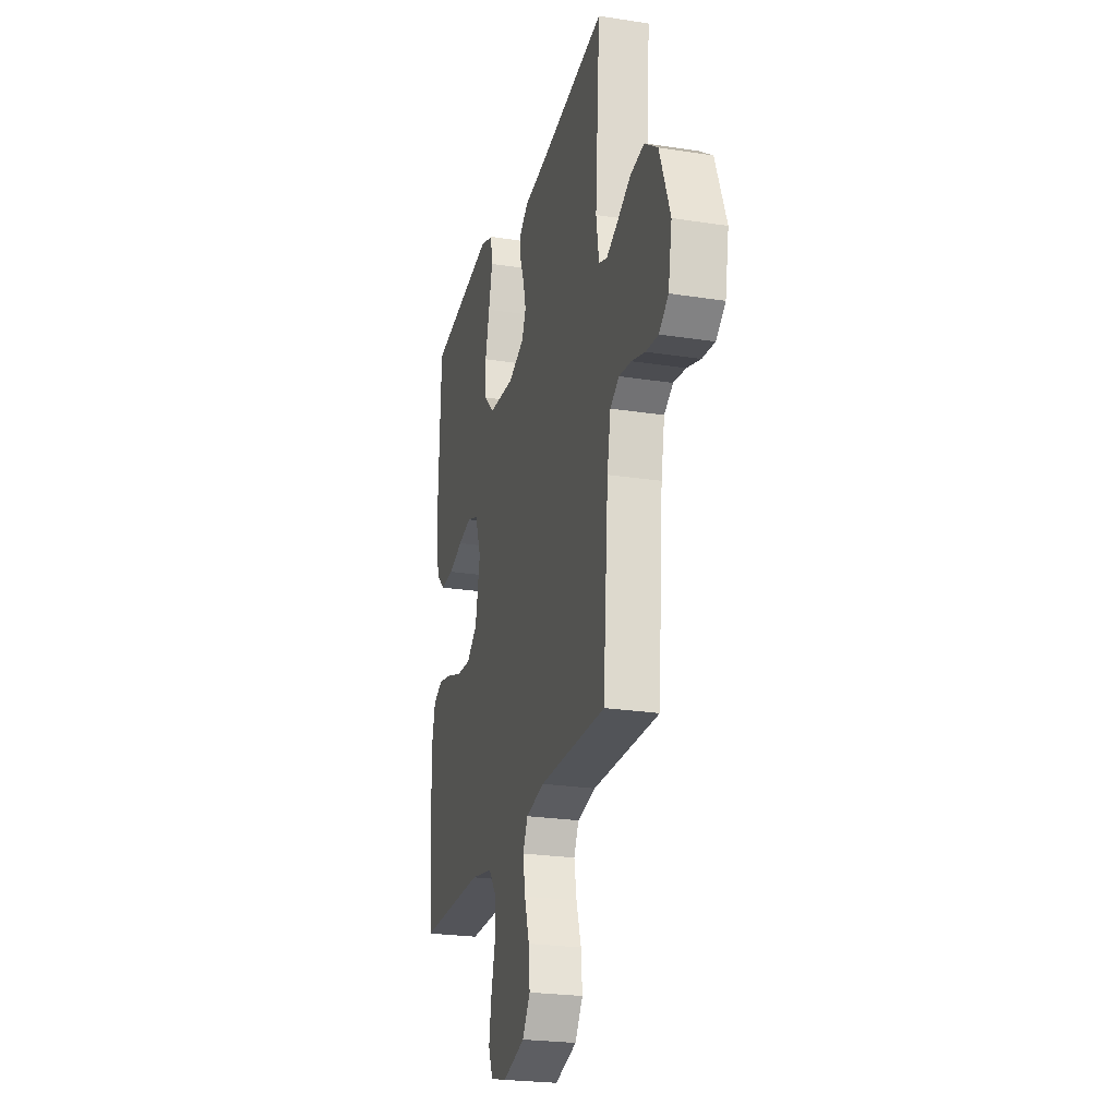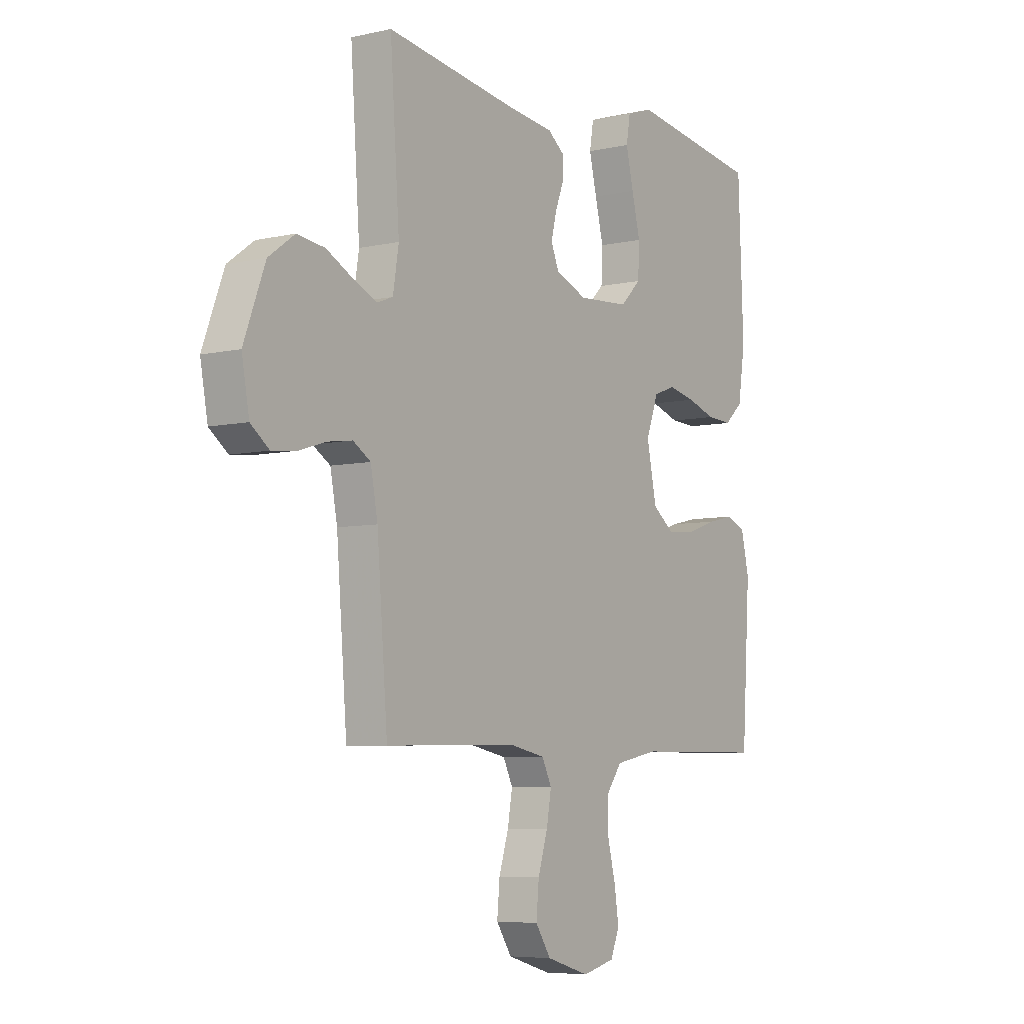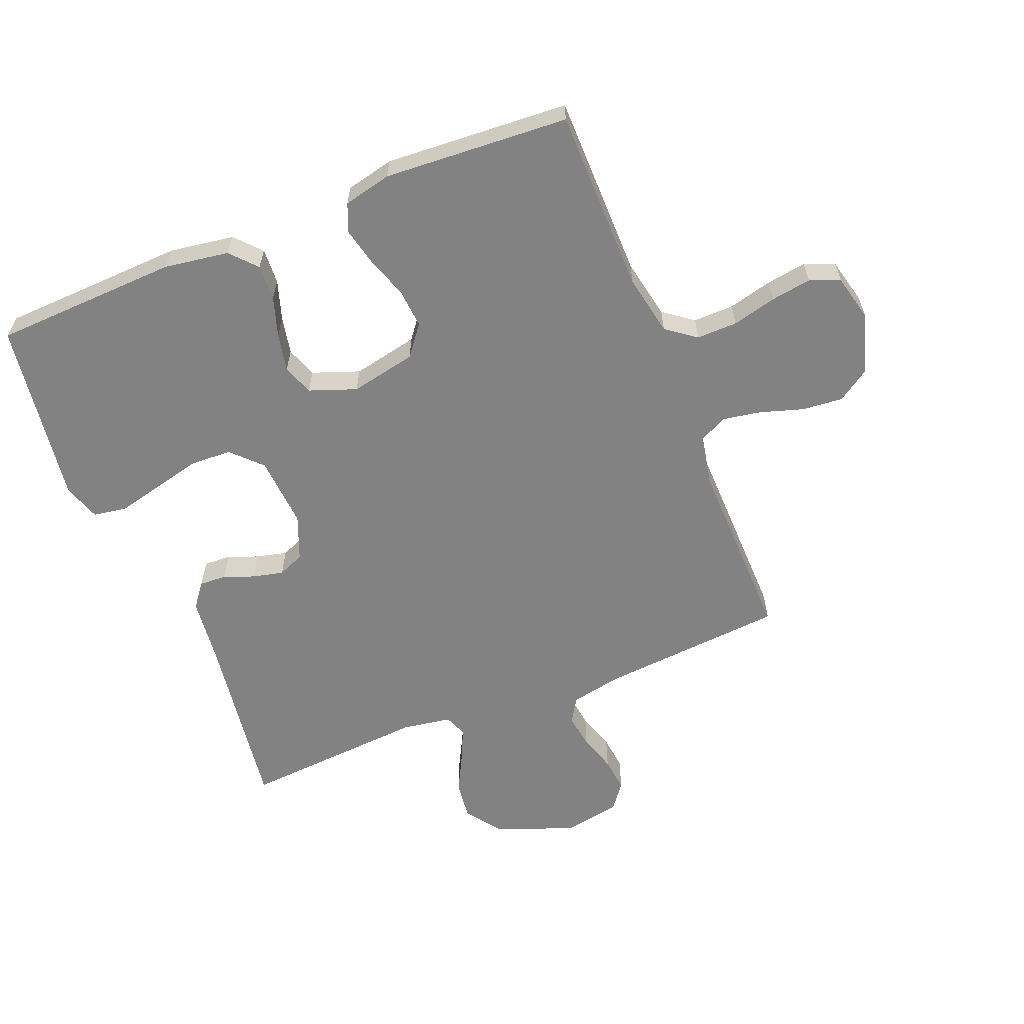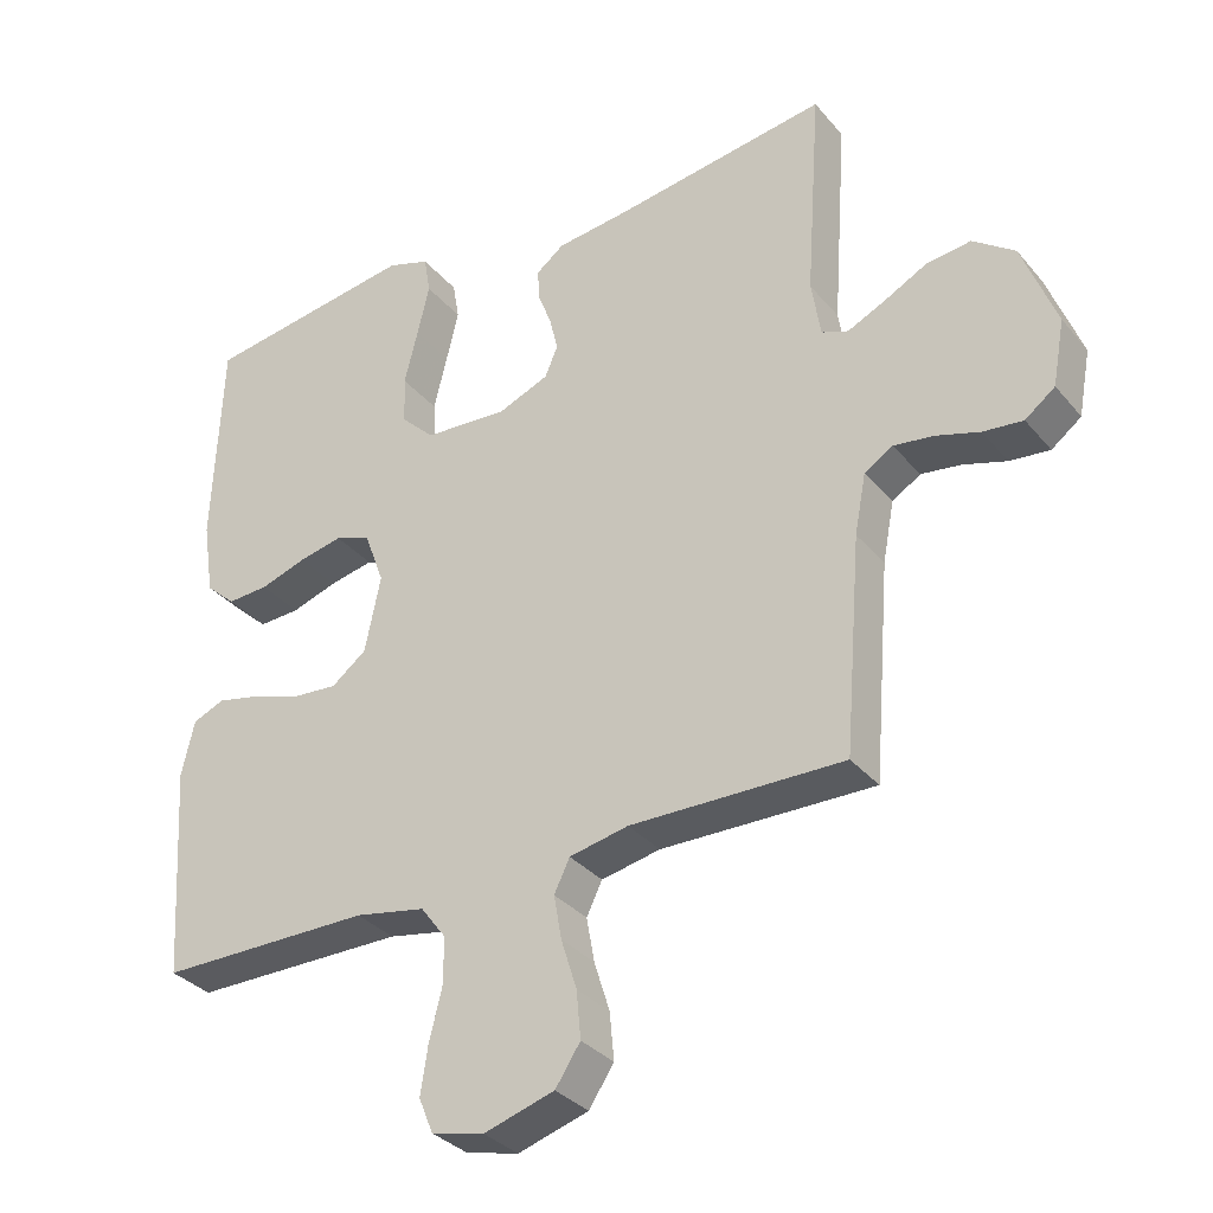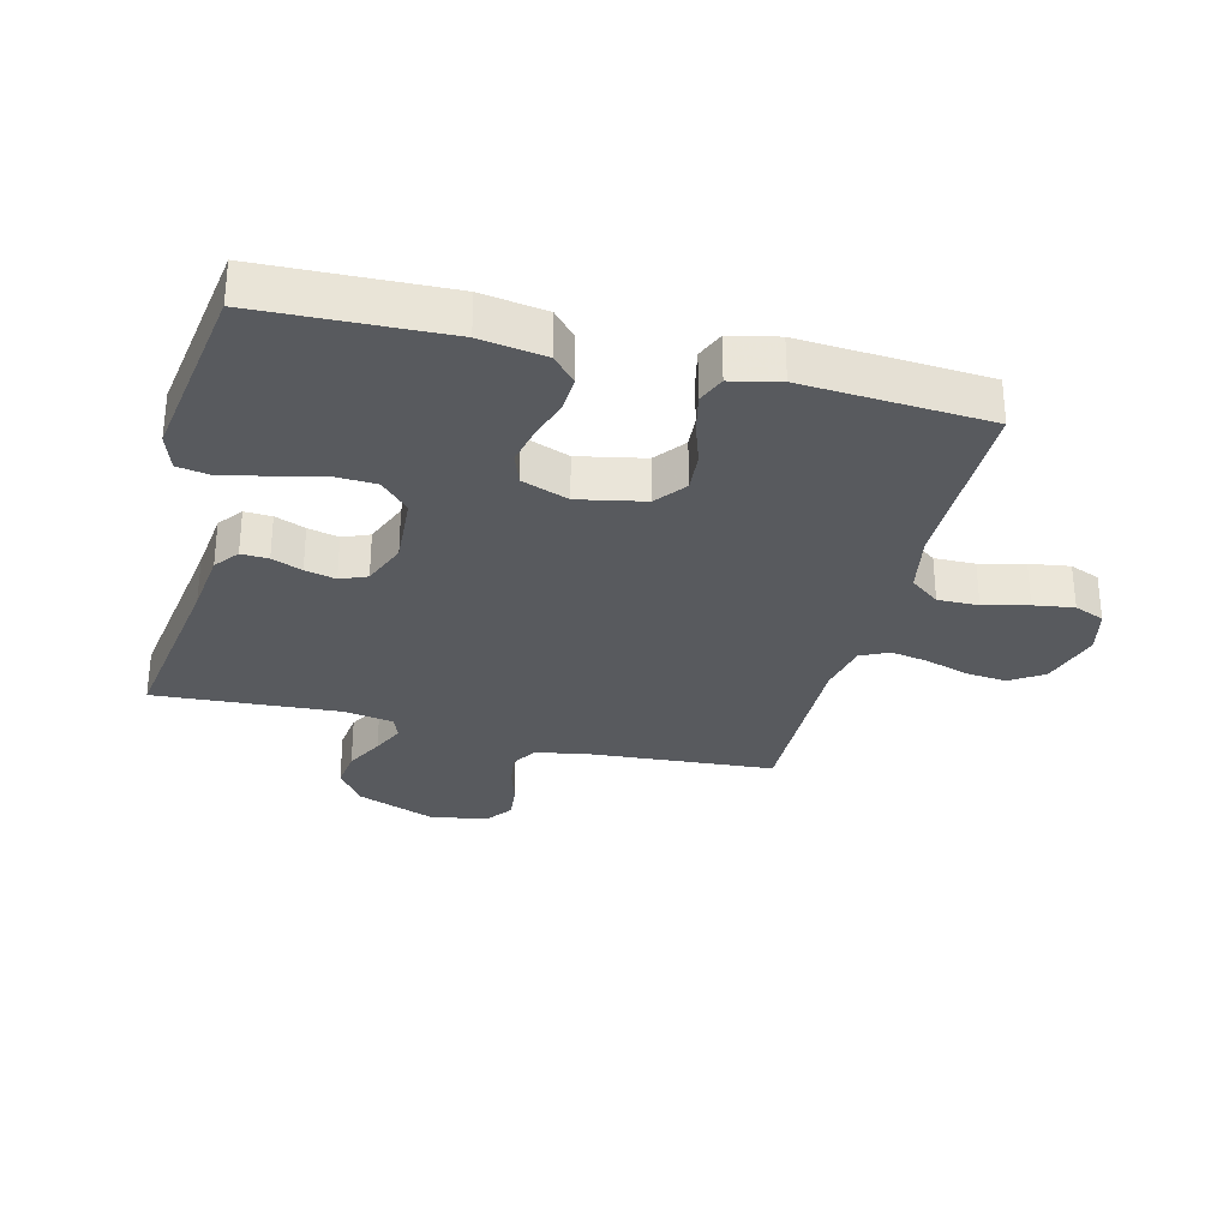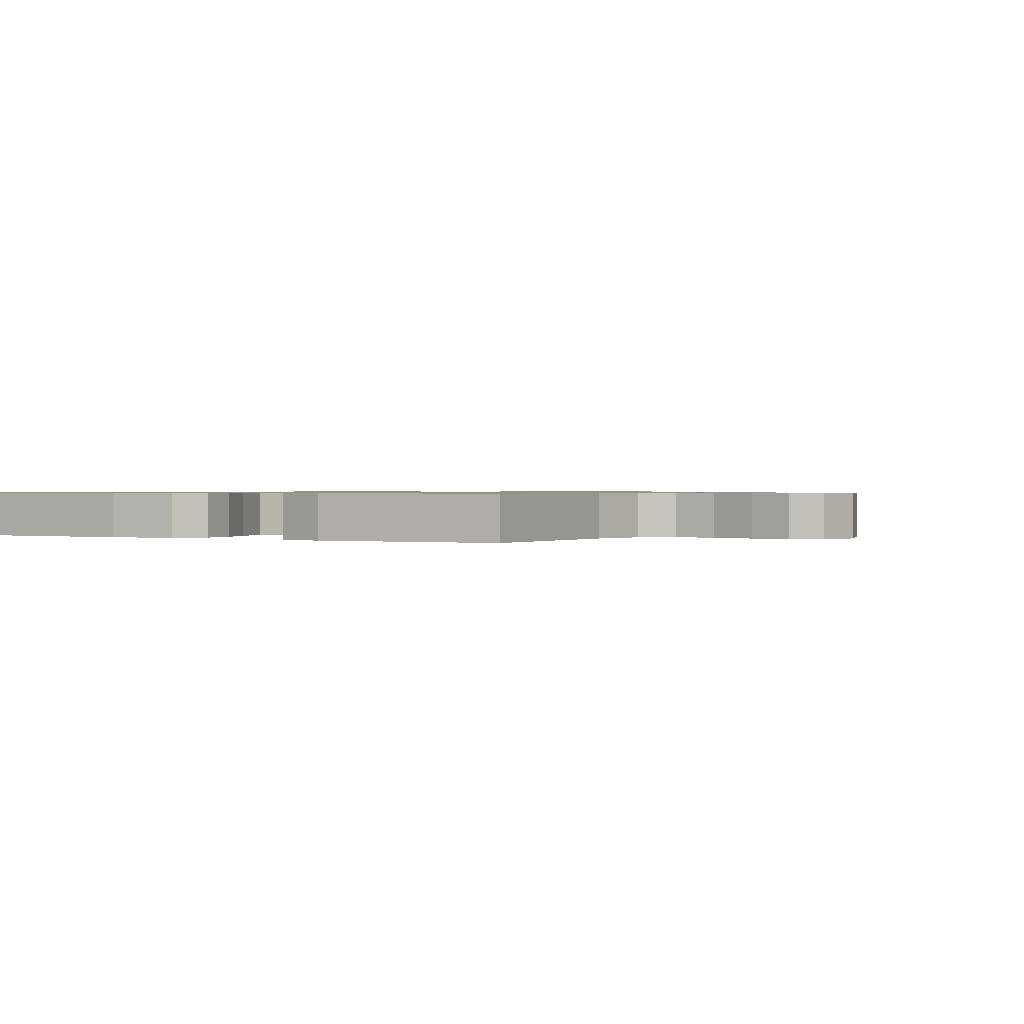
<metadata>
{"format":"obj","ext":"obj","renderer":"f3d","projection":"perspective","resolution":1024,"background":"white","views":[{"elev":-24.0,"azim":-104.5,"up":"+Z"},{"elev":-6.2,"azim":-55.8,"up":"+Z"},{"elev":-60.7,"azim":112.0,"up":"+Y"},{"elev":-33.1,"azim":-146.7,"up":"+Z"},{"elev":-30.5,"azim":75.7,"up":"+Y"},{"elev":0.7,"azim":120.0,"up":"+Y"}]}
</metadata>
<code>
v -0.5 0.07 -0.5
v -0.524 0.07 -0.2
v -0.54 0.07 -0.116
v -0.58 0.07 -0.091
v -0.636 0.07 -0.099
v -0.697 0.07 -0.118
v -0.753 0.07 -0.124
v -0.795 0.07 -0.092
v -0.812 0.07 0
v -0.764 0.07 0.127
v -0.705 0.07 0.17
v -0.642 0.07 0.162
v -0.581 0.07 0.13
v -0.529 0.07 0.106
v -0.492 0.07 0.12
v -0.479 0.07 0.2
v -0.5 0.07 0.5
v -0.2 0.07 0.456
v -0.096 0.07 0.444
v -0.057 0.07 0.414
v -0.059 0.07 0.37
v -0.078 0.07 0.321
v -0.09 0.07 0.271
v -0.072 0.07 0.228
v 0 0.07 0.199
v 0.117 0.07 0.207
v 0.164 0.07 0.253
v 0.167 0.07 0.321
v 0.148 0.07 0.398
v 0.131 0.07 0.47
v 0.14 0.07 0.524
v 0.2 0.07 0.544
v 0.5 0.07 0.5
v 0.512 0.07 0.2
v 0.496 0.07 0.095
v 0.454 0.07 0.057
v 0.396 0.07 0.06
v 0.331 0.07 0.081
v 0.269 0.07 0.094
v 0.219 0.07 0.076
v 0.191 0.07 0
v 0.213 0.07 -0.107
v 0.262 0.07 -0.145
v 0.326 0.07 -0.14
v 0.394 0.07 -0.117
v 0.456 0.07 -0.103
v 0.501 0.07 -0.122
v 0.519 0.07 -0.2
v 0.5 0.07 -0.5
v 0.2 0.07 -0.501
v 0.101 0.07 -0.52
v 0.065 0.07 -0.568
v 0.066 0.07 -0.634
v 0.084 0.07 -0.706
v 0.094 0.07 -0.771
v 0.074 0.07 -0.82
v 0 0.07 -0.838
v -0.099 0.07 -0.808
v -0.134 0.07 -0.755
v -0.128 0.07 -0.689
v -0.106 0.07 -0.619
v -0.095 0.07 -0.557
v -0.117 0.07 -0.512
v -0.2 0.07 -0.495
v -0.5 0 -0.5
v -0.524 0 -0.2
v -0.54 0 -0.116
v -0.58 0 -0.091
v -0.636 0 -0.099
v -0.697 0 -0.118
v -0.753 0 -0.124
v -0.795 0 -0.092
v -0.812 0 0
v -0.764 0 0.127
v -0.705 0 0.17
v -0.642 0 0.162
v -0.581 0 0.13
v -0.529 0 0.106
v -0.492 0 0.12
v -0.479 0 0.2
v -0.5 0 0.5
v -0.2 0 0.456
v -0.096 0 0.444
v -0.057 0 0.414
v -0.059 0 0.37
v -0.078 0 0.321
v -0.09 0 0.271
v -0.072 0 0.228
v 0 0 0.199
v 0.117 0 0.207
v 0.164 0 0.253
v 0.167 0 0.321
v 0.148 0 0.398
v 0.131 0 0.47
v 0.14 0 0.524
v 0.2 0 0.544
v 0.5 0 0.5
v 0.512 0 0.2
v 0.496 0 0.095
v 0.454 0 0.057
v 0.396 0 0.06
v 0.331 0 0.081
v 0.269 0 0.094
v 0.219 0 0.076
v 0.191 0 0
v 0.213 0 -0.107
v 0.262 0 -0.145
v 0.326 0 -0.14
v 0.394 0 -0.117
v 0.456 0 -0.103
v 0.501 0 -0.122
v 0.519 0 -0.2
v 0.5 0 -0.5
v 0.2 0 -0.501
v 0.101 0 -0.52
v 0.065 0 -0.568
v 0.066 0 -0.634
v 0.084 0 -0.706
v 0.094 0 -0.771
v 0.074 0 -0.82
v 0 0 -0.838
v -0.099 0 -0.808
v -0.134 0 -0.755
v -0.128 0 -0.689
v -0.106 0 -0.619
v -0.095 0 -0.557
v -0.117 0 -0.512
v -0.2 0 -0.495
f 58 59 60 61
f 58 61 62
f 57 58 62
f 56 57 62
f 53 54 55 56
f 53 56 62 63
f 47 48 49 50
f 47 50 51
f 44 45 46 47
f 44 47 51
f 43 44 51 52
f 35 36 37 38
f 35 38 39
f 34 35 39
f 33 34 39 40
f 31 32 33 40
f 28 29 30 31
f 19 20 21 22
f 18 19 22 23
f 16 17 18 23
f 15 16 23 24
f 10 11 12 13
f 10 13 14
f 9 10 14
f 8 9 14
f 5 6 7 8
f 4 5 8 14
f 3 4 14 15
f 64 1 2
f 63 64 2 3
f 52 53 63 3
f 42 43 52 3
f 28 31 40
f 27 28 40 41
f 26 27 41
f 25 26 41 42
f 24 25 42
f 3 15 24 42
f 125 124 123 122
f 126 125 122
f 126 122 121
f 126 121 120
f 120 119 118 117
f 127 126 120 117
f 114 113 112 111
f 115 114 111
f 111 110 109 108
f 115 111 108
f 116 115 108 107
f 102 101 100 99
f 103 102 99
f 103 99 98
f 104 103 98 97
f 104 97 96 95
f 95 94 93 92
f 86 85 84 83
f 87 86 83 82
f 87 82 81 80
f 88 87 80 79
f 77 76 75 74
f 78 77 74
f 78 74 73
f 78 73 72
f 72 71 70 69
f 78 72 69 68
f 79 78 68 67
f 66 65 128
f 67 66 128 127
f 67 127 117 116
f 67 116 107 106
f 104 95 92
f 105 104 92 91
f 105 91 90
f 106 105 90 89
f 106 89 88
f 106 88 79 67
f 1 65 66 2
f 2 66 67 3
f 3 67 68 4
f 4 68 69 5
f 5 69 70 6
f 6 70 71 7
f 7 71 72 8
f 8 72 73 9
f 9 73 74 10
f 10 74 75 11
f 11 75 76 12
f 12 76 77 13
f 13 77 78 14
f 14 78 79 15
f 15 79 80 16
f 16 80 81 17
f 17 81 82 18
f 18 82 83 19
f 19 83 84 20
f 20 84 85 21
f 21 85 86 22
f 22 86 87 23
f 23 87 88 24
f 24 88 89 25
f 25 89 90 26
f 26 90 91 27
f 27 91 92 28
f 28 92 93 29
f 29 93 94 30
f 30 94 95 31
f 31 95 96 32
f 32 96 97 33
f 33 97 98 34
f 34 98 99 35
f 35 99 100 36
f 36 100 101 37
f 37 101 102 38
f 38 102 103 39
f 39 103 104 40
f 40 104 105 41
f 41 105 106 42
f 42 106 107 43
f 43 107 108 44
f 44 108 109 45
f 45 109 110 46
f 46 110 111 47
f 47 111 112 48
f 48 112 113 49
f 49 113 114 50
f 50 114 115 51
f 51 115 116 52
f 52 116 117 53
f 53 117 118 54
f 54 118 119 55
f 55 119 120 56
f 56 120 121 57
f 57 121 122 58
f 58 122 123 59
f 59 123 124 60
f 60 124 125 61
f 61 125 126 62
f 62 126 127 63
f 63 127 128 64
f 64 128 65 1

</code>
